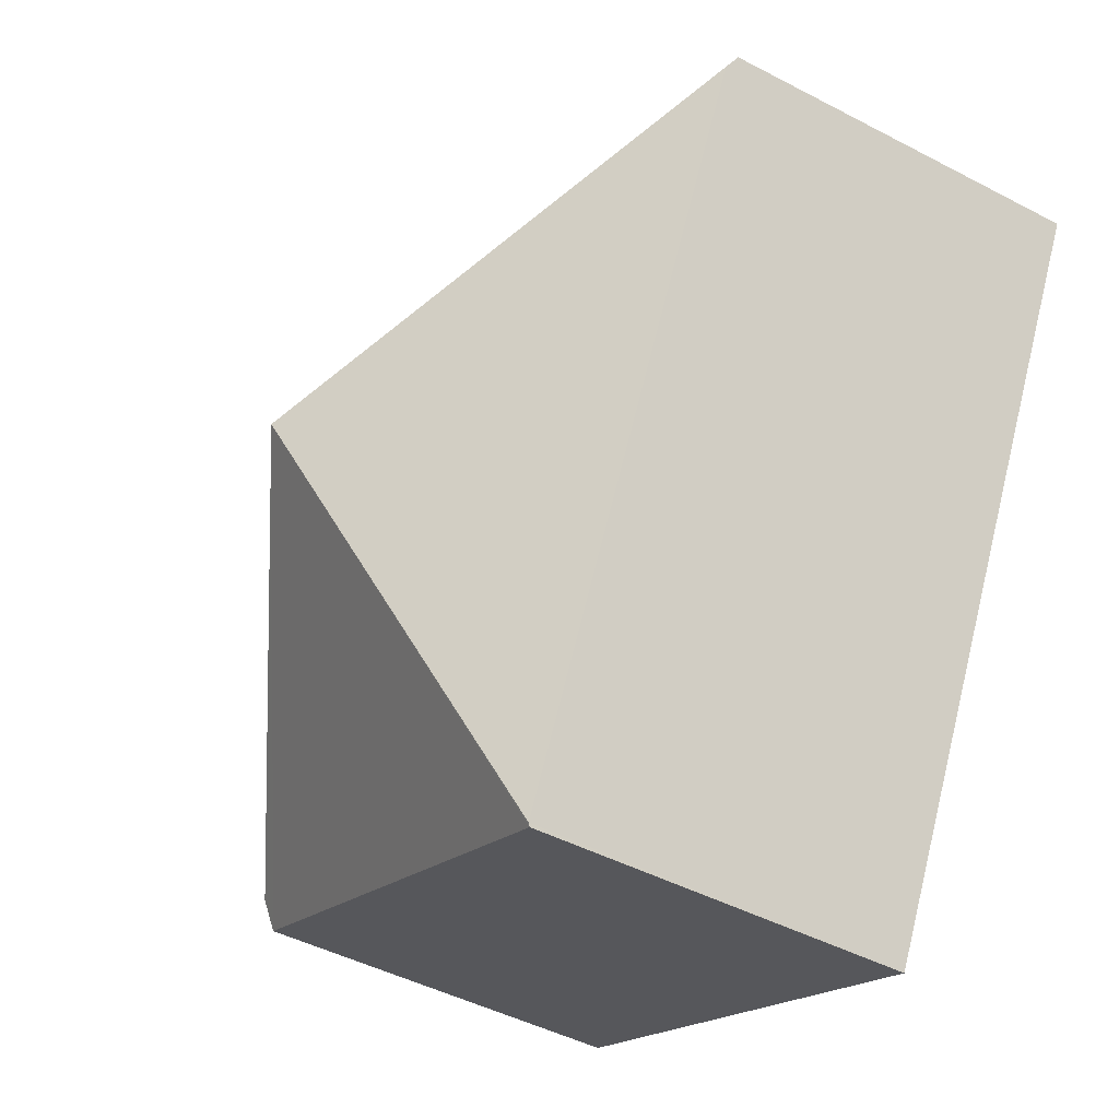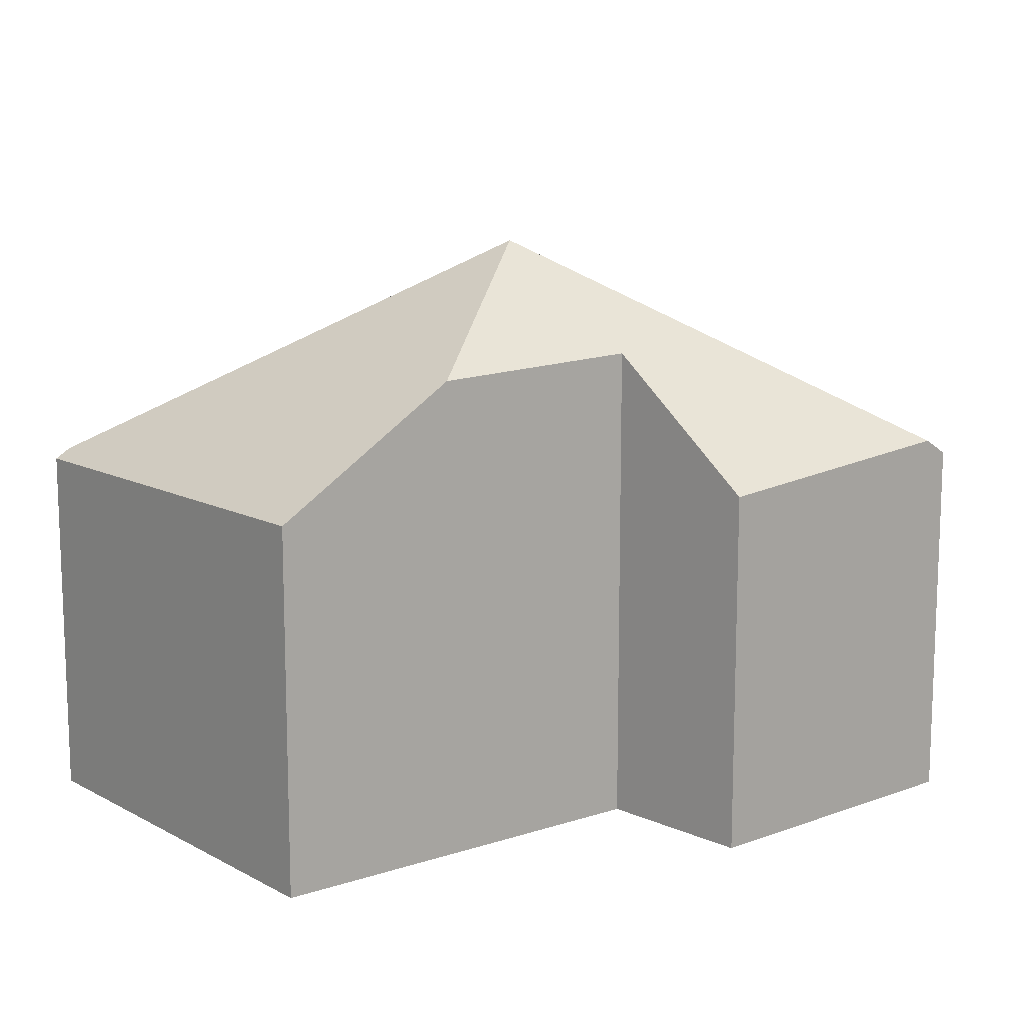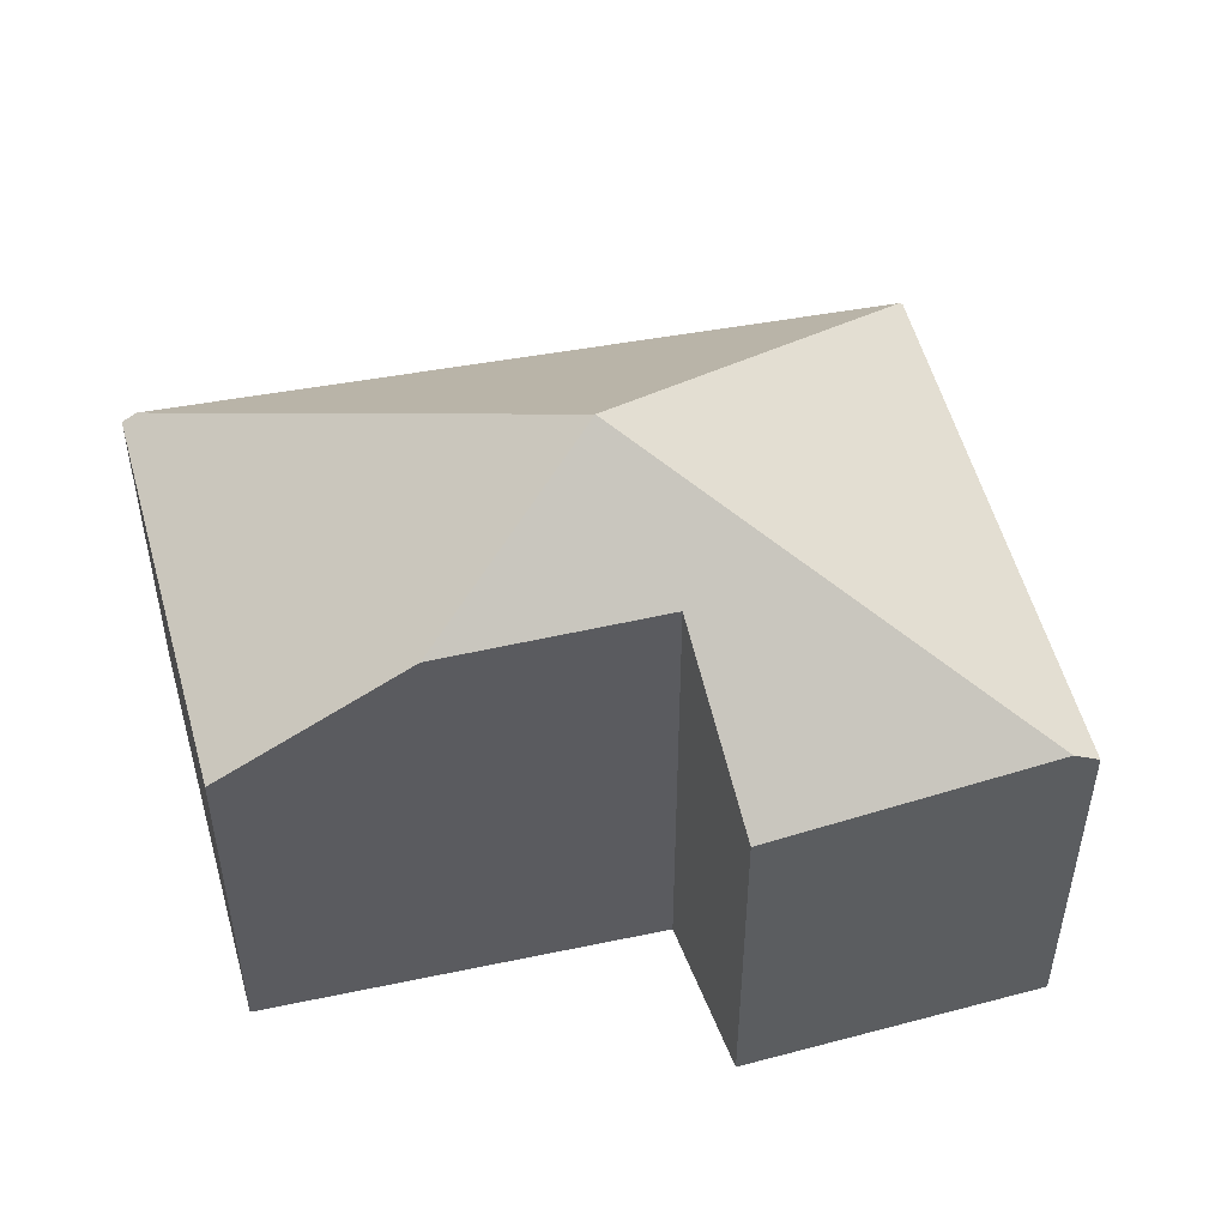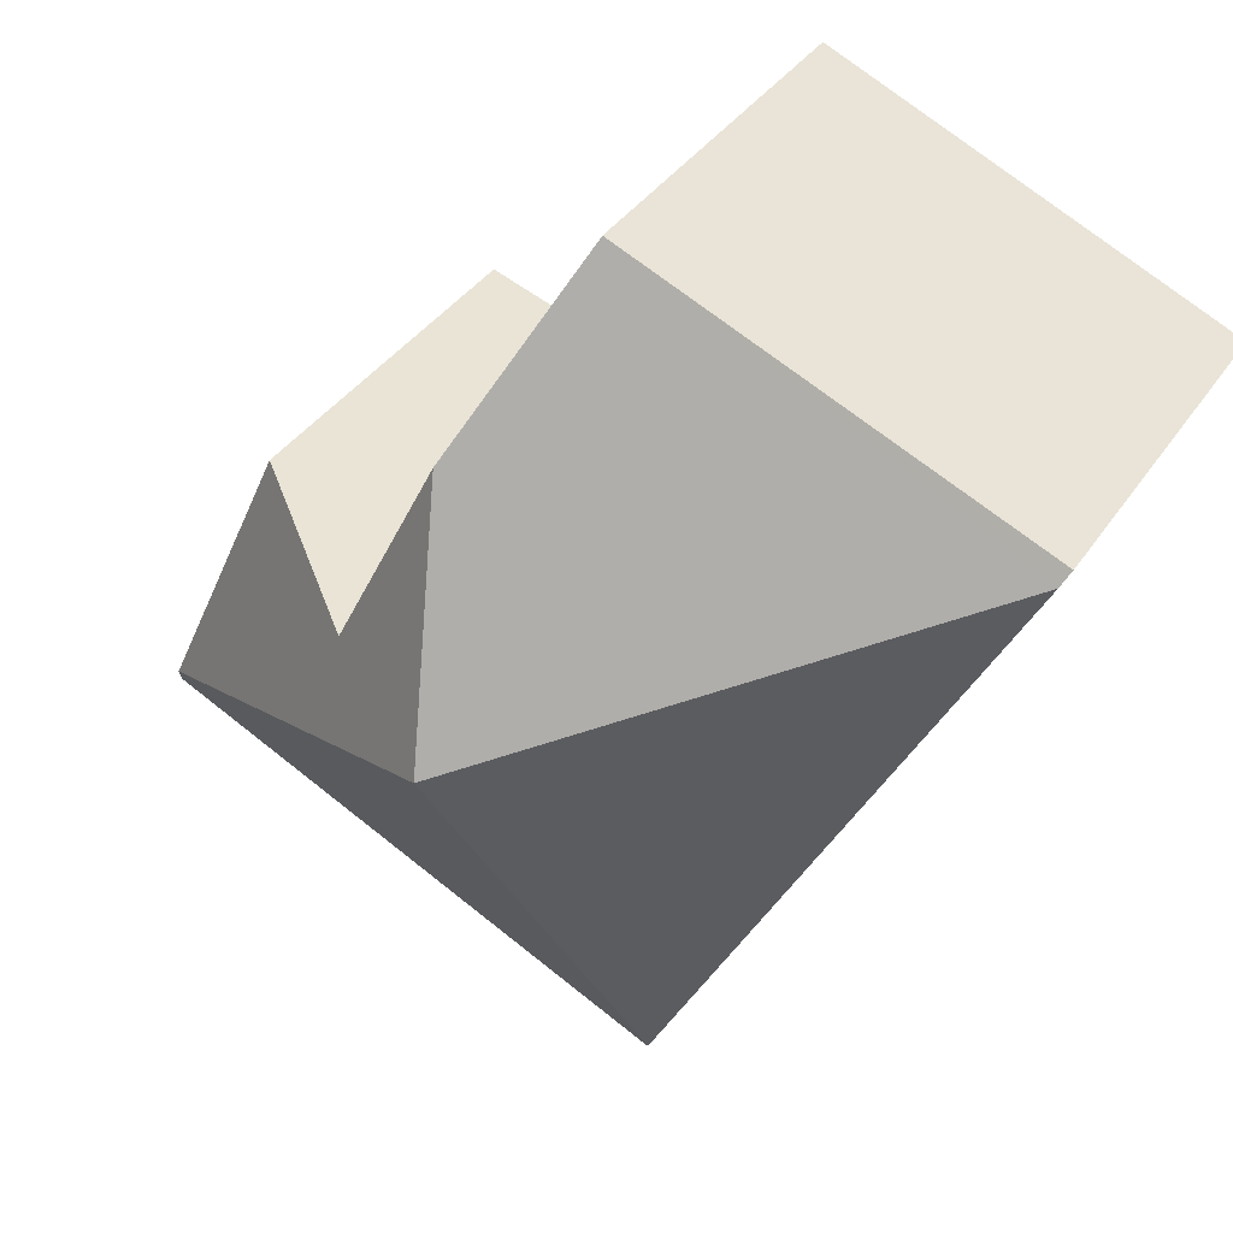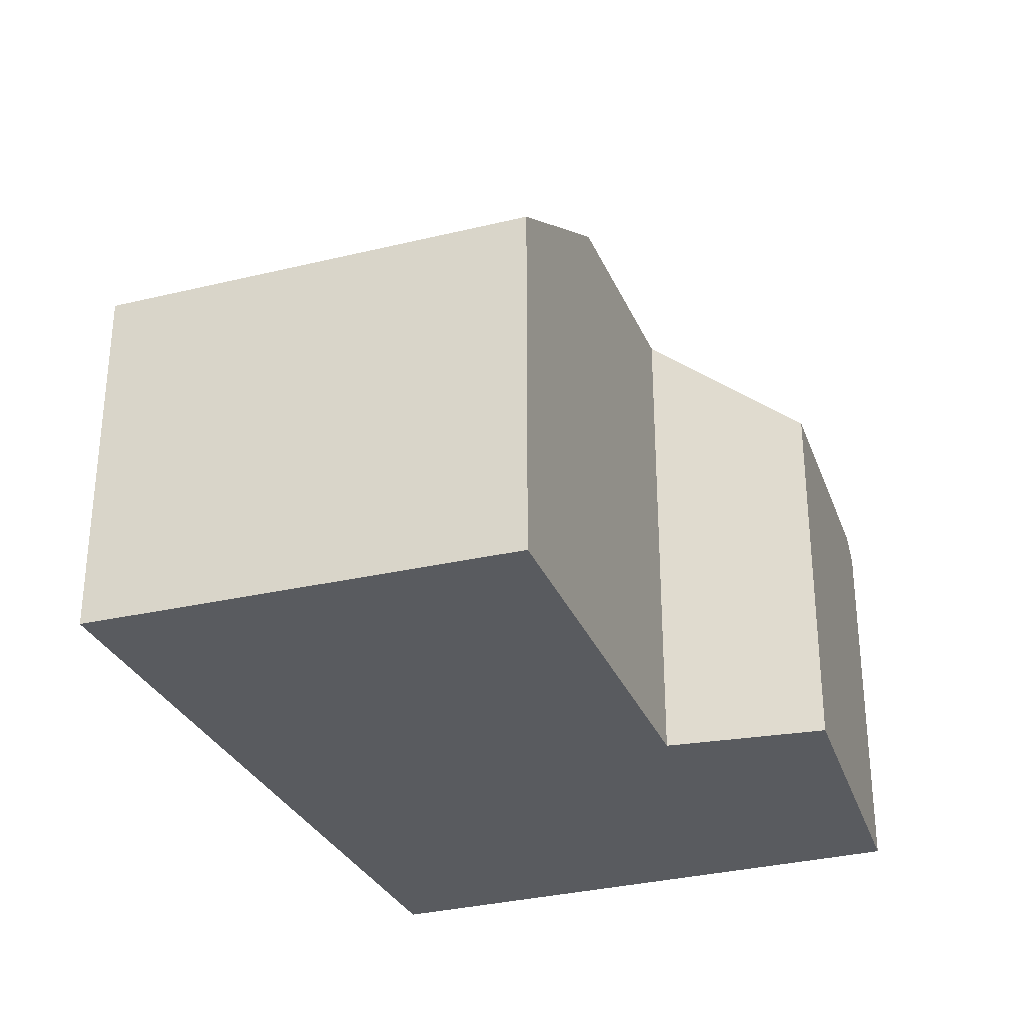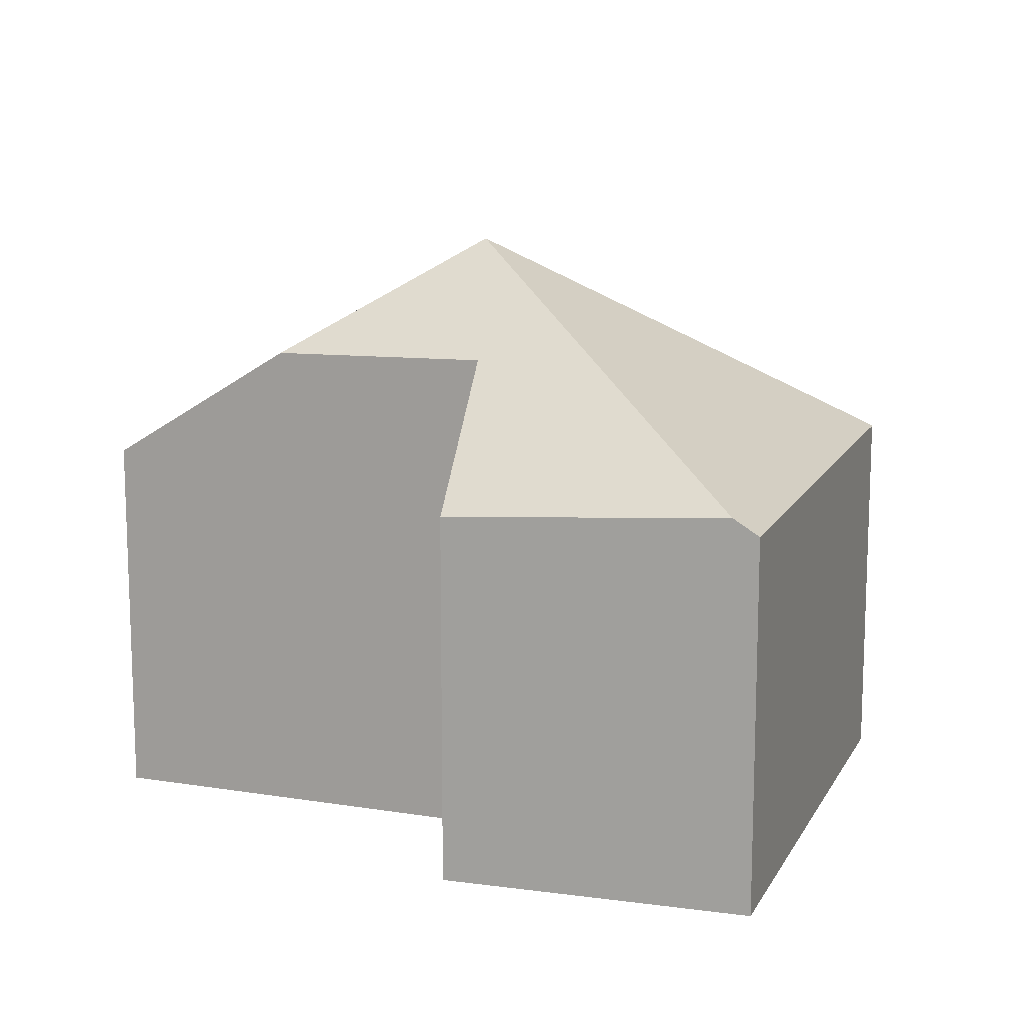
<metadata>
{"format":"obj","ext":"obj","renderer":"f3d","projection":"perspective","resolution":1024,"background":"white","views":[{"elev":-46.2,"azim":-120.9,"up":"+Z"},{"elev":13.4,"azim":27.0,"up":"+Y"},{"elev":51.9,"azim":50.9,"up":"+Y"},{"elev":37.1,"azim":-150.4,"up":"+Z"},{"elev":-32.0,"azim":-5.8,"up":"+Y"},{"elev":13.4,"azim":84.0,"up":"+Y"}]}
</metadata>
<code>
v  3.367 3.162 1.473
v  0.06 3.184 -0.114
v  0 3.105 1.901e-16
v  3.713 5.105 -1.829
v  4.079 4.16 0.028
v  2.969 3.184 -5.6
v  4.904 4.204 -1.647
v  7.132 3.307 -3.434
v  6.194 3.142 -1.219
v  7.22 3.167 -3.642
v  2.982 3.167 -5.625
v  3.367 -9.02e-17 1.473
v  0 0 0
v  4.904 1.009e-16 -1.647
v  4.079 -1.715e-18 0.028
v  6.194 7.464e-17 -1.219
v  7.22 2.23e-16 -3.642
v  7.132 2.103e-16 -3.434
v  2.982 3.444e-16 -5.625
v  2.969 3.429e-16 -5.6
v  0.06 6.98e-18 -0.114
g defaultobject
f 1 2 3
f 2 1 4
f 4 1 5
f 6 2 4
f 4 7 8
f 9 8 7
f 5 7 4
f 10 4 8
f 4 10 11
f 4 11 6
f 3 12 1
f 12 3 13
f 1 7 5
f 7 1 12
f 7 12 14
f 14 12 15
f 16 8 9
f 8 16 10
f 10 16 17
f 17 16 18
f 14 9 7
f 9 14 16
f 17 11 10
f 11 17 19
f 19 6 11
f 6 19 2
f 2 19 20
f 2 20 21
f 2 21 3
f 3 21 13
f 18 19 17
f 19 18 16
f 19 16 14
f 19 14 15
f 19 15 20
f 20 15 21
f 21 15 12
f 21 12 13

</code>
